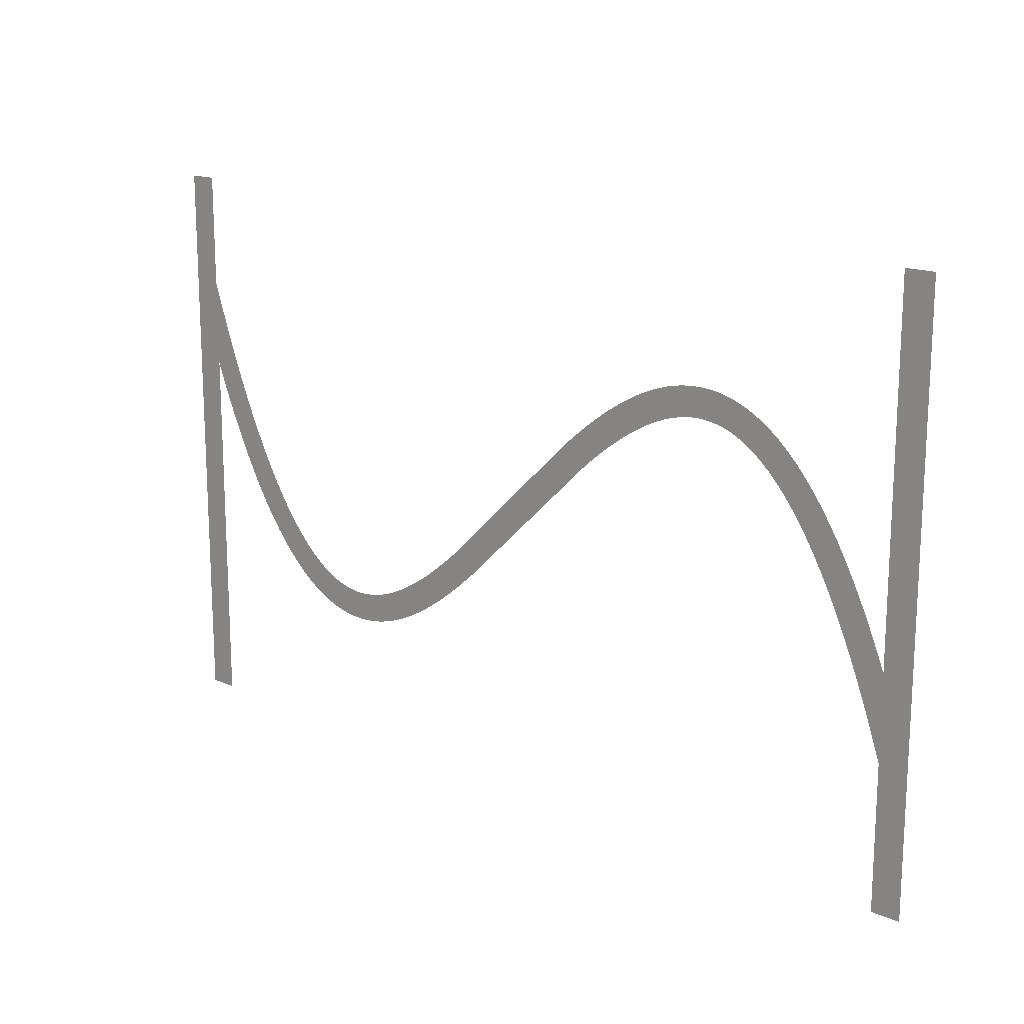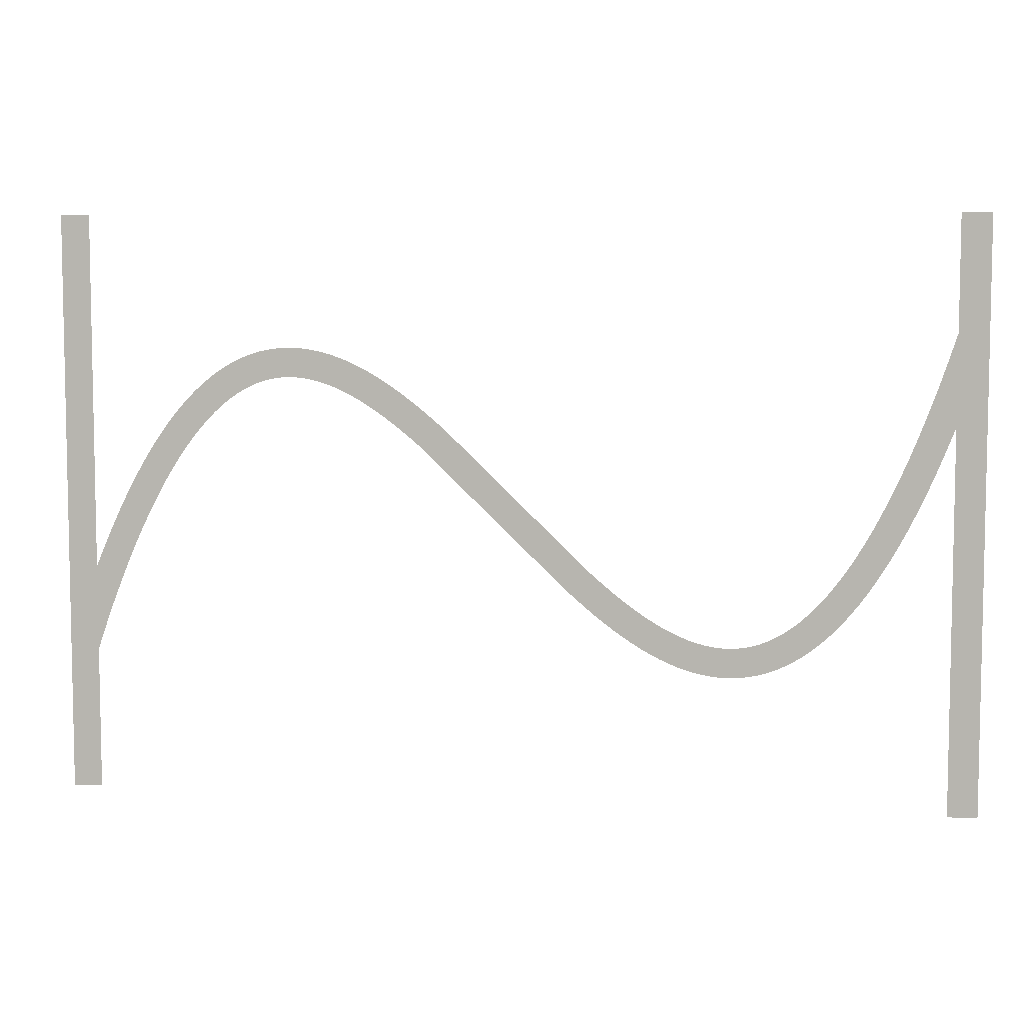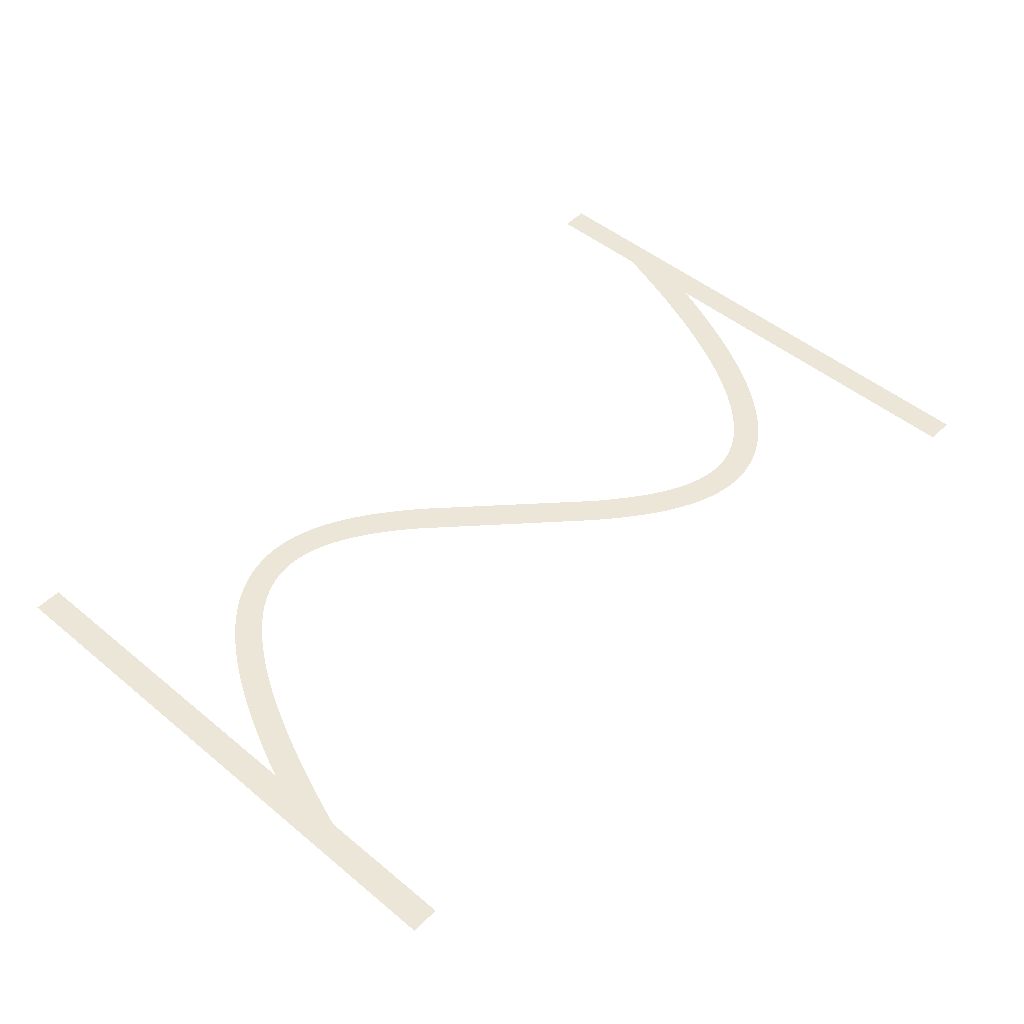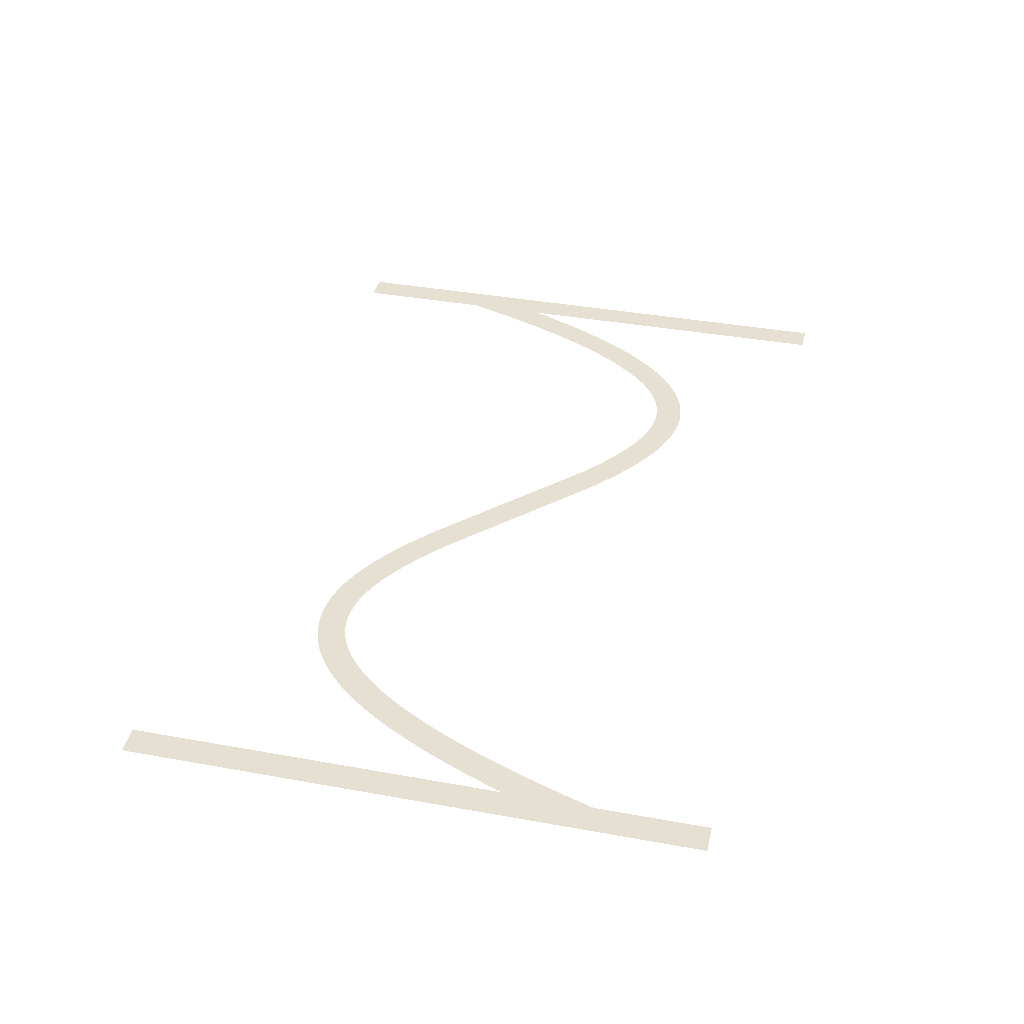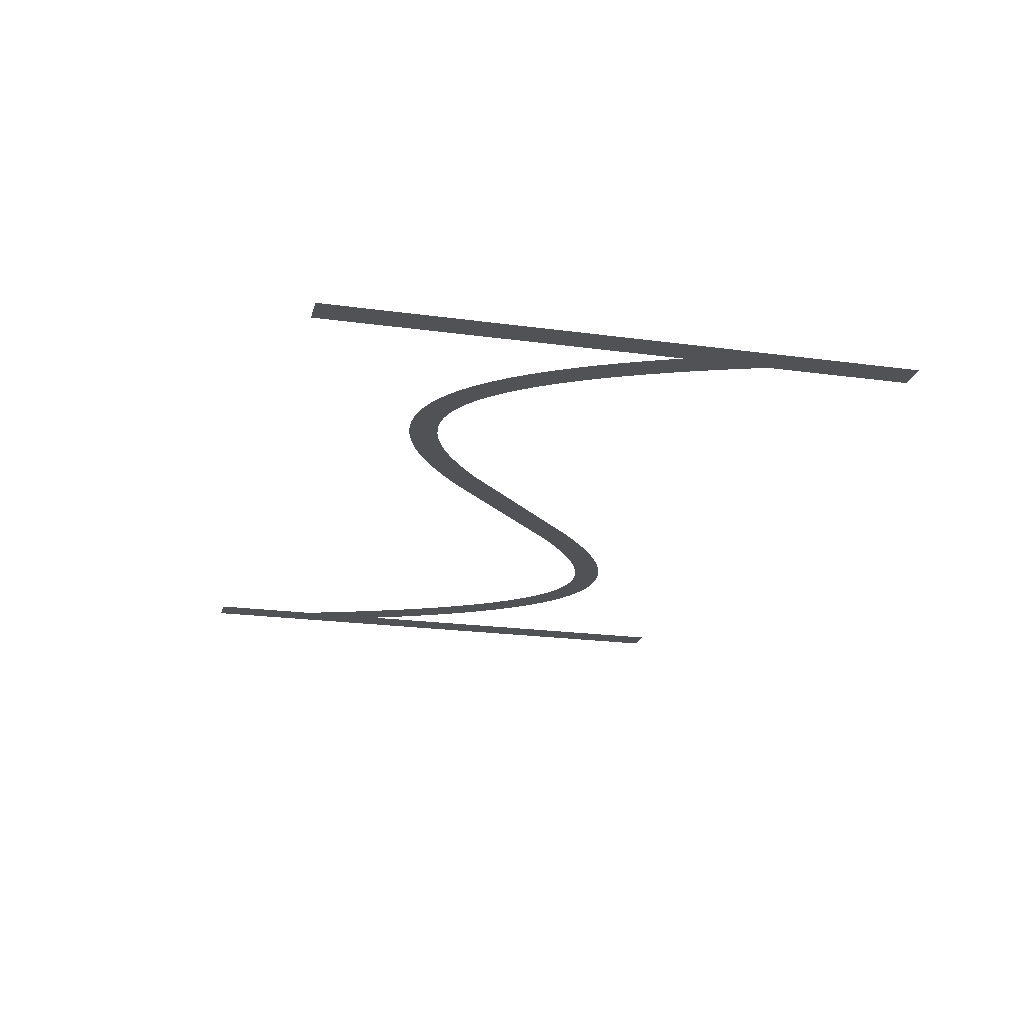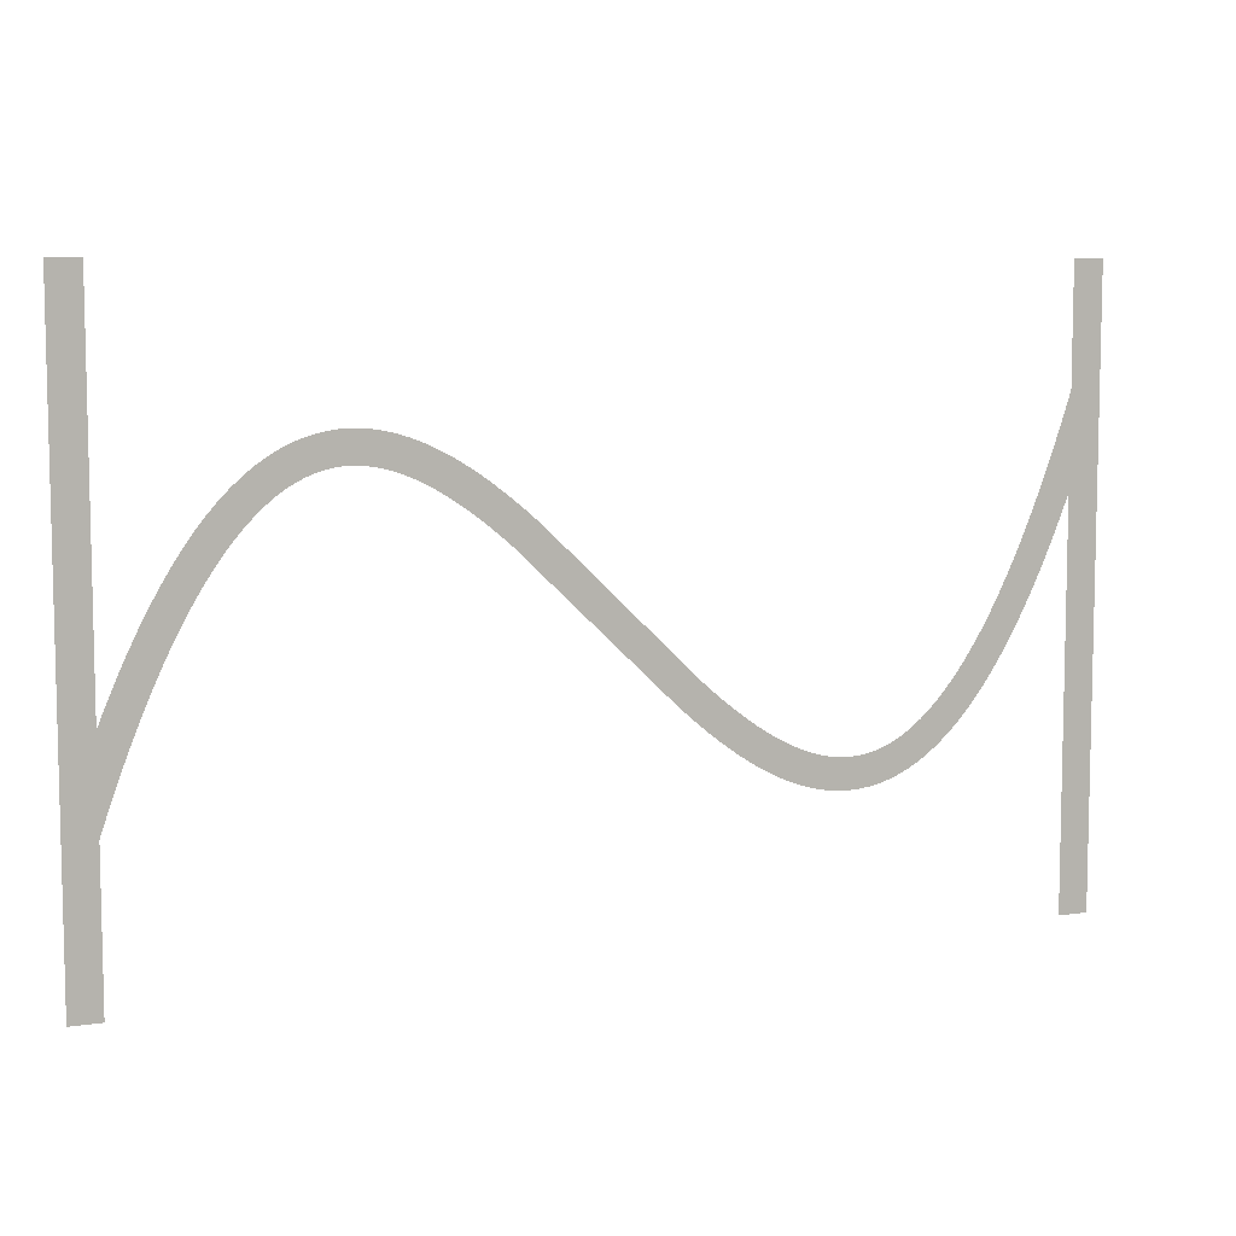
<metadata>
{"format":"obj","ext":"obj","renderer":"f3d","projection":"perspective","resolution":1024,"background":"white","views":[{"elev":16.4,"azim":-138.9,"up":"+Y"},{"elev":6.7,"azim":8.5,"up":"+Y"},{"elev":48.9,"azim":-47.5,"up":"+Z"},{"elev":38.3,"azim":102.9,"up":"+Z"},{"elev":-21.3,"azim":-103.7,"up":"+Z"},{"elev":7.8,"azim":-22.6,"up":"+Y"}]}
</metadata>
<code>
v 1.47 -3.179 -1.6
v 2.095 -1.734 -1.6
v 2.695 -0.4331 -1.6
v 3.324 0.8395 -1.6
v 3.924 1.974 -1.6
v 4.524 3.027 -1.6
v 4.556 3.081 -1.6
v 5.156 4.056 -1.6
v 5.791 5.006 -1.6
v 6.391 5.829 -1.6
v 6.429 5.878 -1.6
v 7.029 6.628 -1.6
v 7.671 7.355 -1.6
v 8.315 8.009 -1.6
v 8.963 8.593 -1.6
v 9.612 9.109 -1.6
v 10.26 9.559 -1.6
v 10.92 9.943 -1.6
v 10.97 9.972 -1.6
v 11.57 10.26 -1.6
v 11.63 10.29 -1.6
v 12.23 10.53 -1.6
v 12.29 10.55 -1.6
v 12.95 10.74 -1.6
v 13.61 10.88 -1.6
v 13.67 10.89 -1.6
v 14.27 10.97 -1.6
v 14.34 10.97 -1.6
v 15 11 -1.6
v 15.66 10.97 -1.6
v 15.73 10.97 -1.6
v 16.33 10.9 -1.6
v 16.39 10.89 -1.6
v 16.99 10.77 -1.6
v 17.05 10.76 -1.6
v 17.65 10.61 -1.6
v 17.71 10.59 -1.6
v 18.31 10.39 -1.6
v 18.37 10.37 -1.6
v 18.97 10.13 -1.6
v 19.03 10.11 -1.6
v 19.63 9.839 -1.6
v 20.28 9.504 -1.6
v 20.88 9.166 -1.6
v 20.94 9.134 -1.6
v 21.54 8.764 -1.6
v 22.19 8.331 -1.6
v 22.79 7.906 -1.6
v 23.39 7.456 -1.6
v 24.04 6.945 -1.6
v 24.64 6.45 -1.6
v 25.24 5.937 -1.6
v 25.88 5.365 -1.6
v 35.48 -3.907 -1.6
v 36.04 -4.4 -1.6
v 36.64 -4.91 -1.6
v 37.24 -5.404 -1.6
v 37.8 -5.85 -1.6
v 38.39 -6.288 -1.6
v 38.97 -6.7 -1.6
v 39.54 -7.076 -1.6
v 40.11 -7.427 -1.6
v 40.68 -7.752 -1.6
v 41.23 -8.029 -1.6
v 41.79 -8.283 -1.6
v 42.34 -8.498 -1.6
v 42.88 -8.677 -1.6
v 43.42 -8.816 -1.6
v 43.95 -8.918 -1.6
v 44.48 -8.979 -1.6
v 45 -8.999 -1.6
v 45.52 -8.979 -1.6
v 46.04 -8.914 -1.6
v 46.55 -8.805 -1.6
v 47.07 -8.651 -1.6
v 47.6 -8.443 -1.6
v 48.13 -8.184 -1.6
v 48.66 -7.872 -1.6
v 49.2 -7.498 -1.6
v 49.75 -7.06 -1.6
v 50.31 -6.557 -1.6
v 50.87 -5.986 -1.6
v 51.43 -5.353 -1.6
v 52 -4.636 -1.6
v 52.58 -3.84 -1.6
v 53.16 -2.984 -1.6
v 53.74 -2.035 -1.6
v 54.32 -1.01 -1.6
v 54.91 0.09866 -1.6
v 55.5 1.285 -1.6
v 56.09 2.585 -1.6
v 56.67 3.916 -1.6
v 57.27 5.391 -1.6
v 57.87 6.958 -1.6
v 58.45 8.562 -1.6
v 59.05 10.31 -1.6
v 59.65 12.16 -1.6
v 59.67 12.21 -1.6
v 59.67 20 -1.6
v 61.67 20 -1.6
v 61.67 -20 -1.6
v 59.67 -20 -1.6
v 59.67 6.057 -1.6
v 59.13 4.655 -1.6
v 58.53 3.179 -1.6
v 57.9 1.734 -1.6
v 57.3 0.4331 -1.6
v 56.68 -0.8395 -1.6
v 56.08 -1.974 -1.6
v 55.48 -3.027 -1.6
v 55.44 -3.081 -1.6
v 54.84 -4.056 -1.6
v 54.21 -5.006 -1.6
v 53.61 -5.829 -1.6
v 53.57 -5.878 -1.6
v 52.97 -6.628 -1.6
v 52.33 -7.355 -1.6
v 51.68 -8.009 -1.6
v 51.04 -8.593 -1.6
v 50.39 -9.109 -1.6
v 49.74 -9.559 -1.6
v 49.08 -9.943 -1.6
v 49.03 -9.972 -1.6
v 48.43 -10.26 -1.6
v 48.37 -10.29 -1.6
v 47.77 -10.53 -1.6
v 47.71 -10.55 -1.6
v 47.05 -10.74 -1.6
v 46.39 -10.88 -1.6
v 46.33 -10.89 -1.6
v 45.73 -10.97 -1.6
v 45.66 -10.97 -1.6
v 45 -11 -1.6
v 44.34 -10.97 -1.6
v 44.27 -10.97 -1.6
v 43.67 -10.9 -1.6
v 43.61 -10.89 -1.6
v 43.01 -10.77 -1.6
v 42.95 -10.76 -1.6
v 42.35 -10.61 -1.6
v 42.29 -10.59 -1.6
v 41.69 -10.39 -1.6
v 41.63 -10.37 -1.6
v 41.03 -10.13 -1.6
v 40.97 -10.11 -1.6
v 40.37 -9.839 -1.6
v 39.72 -9.504 -1.6
v 39.12 -9.166 -1.6
v 39.06 -9.134 -1.6
v 38.46 -8.764 -1.6
v 37.81 -8.331 -1.6
v 37.21 -7.906 -1.6
v 36.61 -7.456 -1.6
v 35.96 -6.945 -1.6
v 35.36 -6.451 -1.6
v 34.12 -5.365 -1.6
v 23.96 4.4 -1.6
v 23.36 4.909 -1.6
v 22.76 5.404 -1.6
v 22.2 5.85 -1.6
v 21.61 6.288 -1.6
v 21.03 6.7 -1.6
v 20.46 7.076 -1.6
v 19.89 7.427 -1.6
v 19.32 7.752 -1.6
v 18.77 8.029 -1.6
v 18.21 8.283 -1.6
v 17.66 8.498 -1.6
v 17.12 8.677 -1.6
v 16.58 8.816 -1.6
v 16.05 8.918 -1.6
v 15.52 8.979 -1.6
v 15 8.999 -1.6
v 14.48 8.979 -1.6
v 13.96 8.914 -1.6
v 13.45 8.805 -1.6
v 12.93 8.651 -1.6
v 12.4 8.443 -1.6
v 11.87 8.184 -1.6
v 11.34 7.872 -1.6
v 10.8 7.498 -1.6
v 10.25 7.06 -1.6
v 9.691 6.557 -1.6
v 9.129 5.986 -1.6
v 8.57 5.353 -1.6
v 7.997 4.636 -1.6
v 7.416 3.84 -1.6
v 6.844 2.984 -1.6
v 6.26 2.035 -1.6
v 5.676 1.01 -1.6
v 5.09 -0.09868 -1.6
v 4.505 -1.285 -1.6
v 3.905 -2.585 -1.6
v 3.33 -3.915 -1.6
v 2.73 -5.391 -1.6
v 2.13 -6.958 -1.6
v 1.549 -8.562 -1.6
v 1 -10.17 -1.6
v 1 -20 -1.6
v -1 -20 -1.6
v -1 20 -1.6
v 1 20 -1.6
v 1 -4.336 -1.6
f 169 168 38
f 27 26 175
f 176 25 24
f 32 31 171
f 171 31 172
f 34 33 170
f 172 30 173
f 169 38 37
f 36 170 169
f 34 170 35
f 174 173 28
f 39 167 40
f 40 167 41
f 42 41 166
f 43 42 166
f 175 25 176
f 166 165 43
f 43 165 44
f 176 24 23
f 45 44 164
f 163 45 164
f 45 163 46
f 46 163 162
f 47 46 162
f 19 178 20
f 162 161 47
f 19 179 178
f 48 47 161
f 49 48 161
f 161 160 49
f 16 181 180
f 50 49 160
f 16 15 181
f 160 159 50
f 182 15 14
f 158 50 159
f 13 183 14
f 50 158 51
f 13 184 183
f 52 51 158
f 158 157 52
f 186 185 11
f 53 52 157
f 10 186 11
f 186 9 187
f 188 187 8
f 7 6 189
f 56 55 155
f 60 59 151
f 61 150 149
f 62 148 63
f 147 146 64
f 145 144 65
f 143 142 66
f 141 140 67
f 67 140 68
f 68 139 138
f 69 137 136
f 70 135 134
f 71 133 132
f 72 131 73
f 73 130 129
f 74 129 128
f 75 127 126
f 71 134 133
f 125 76 126
f 125 124 76
f 76 123 77
f 77 122 78
f 78 121 120
f 79 78 120
f 80 79 119
f 81 80 118
f 82 117 83
f 83 116 115
f 84 115 114
f 85 113 112
f 86 112 111
f 87 111 110
f 107 90 89
f 106 90 107
f 105 92 91
f 105 93 92
f 105 104 93
f 93 104 103
f 94 93 103
f 95 94 103
f 96 95 103
f 97 103 98
f 97 96 103
f 99 98 100
f 100 103 101
f 70 69 135
f 194 203 195
f 98 103 100
f 105 91 106
f 91 90 106
f 107 89 108
f 108 88 109
f 88 87 110
f 101 103 102
f 108 89 88
f 109 88 110
f 87 86 111
f 86 85 112
f 85 84 113
f 113 84 114
f 84 83 115
f 83 117 116
f 82 81 117
f 117 81 118
f 118 80 119
f 119 79 120
f 78 122 121
f 77 123 122
f 76 124 123
f 126 76 75
f 127 75 74
f 128 127 74
f 129 74 73
f 130 73 131
f 131 72 132
f 132 72 71
f 71 70 134
f 69 136 135
f 68 137 69
f 68 138 137
f 140 139 68
f 141 67 142
f 142 67 66
f 143 66 65
f 144 143 65
f 145 65 64
f 146 145 64
f 147 64 63
f 148 147 63
f 149 148 62
f 61 149 62
f 60 150 61
f 60 151 150
f 59 152 151
f 59 153 152
f 59 58 153
f 153 58 154
f 154 58 57
f 56 154 57
f 56 155 154
f 55 156 155
f 55 54 156
f 3 191 4
f 156 54 53
f 4 190 5
f 157 156 53
f 164 44 165
f 166 41 167
f 8 187 9
f 167 39 168
f 168 39 38
f 169 37 36
f 36 35 170
f 170 33 171
f 171 33 32
f 172 31 30
f 173 30 29
f 28 173 29
f 27 175 174
f 27 174 28
f 26 25 175
f 177 176 23
f 22 177 23
f 22 21 178
f 22 178 177
f 178 21 20
f 19 18 179
f 180 18 17
f 179 18 180
f 16 180 17
f 181 15 182
f 183 182 14
f 13 185 184
f 185 12 11
f 13 12 185
f 10 9 186
f 188 8 7
f 189 188 7
f 190 189 6
f 5 190 6
f 4 191 190
f 3 192 191
f 3 2 192
f 192 2 193
f 193 2 1
f 194 193 1
f 203 194 1
f 195 203 196
f 196 203 197
f 197 203 198
f 198 203 200
f 199 198 200
f 200 203 201
f 201 203 202

</code>
